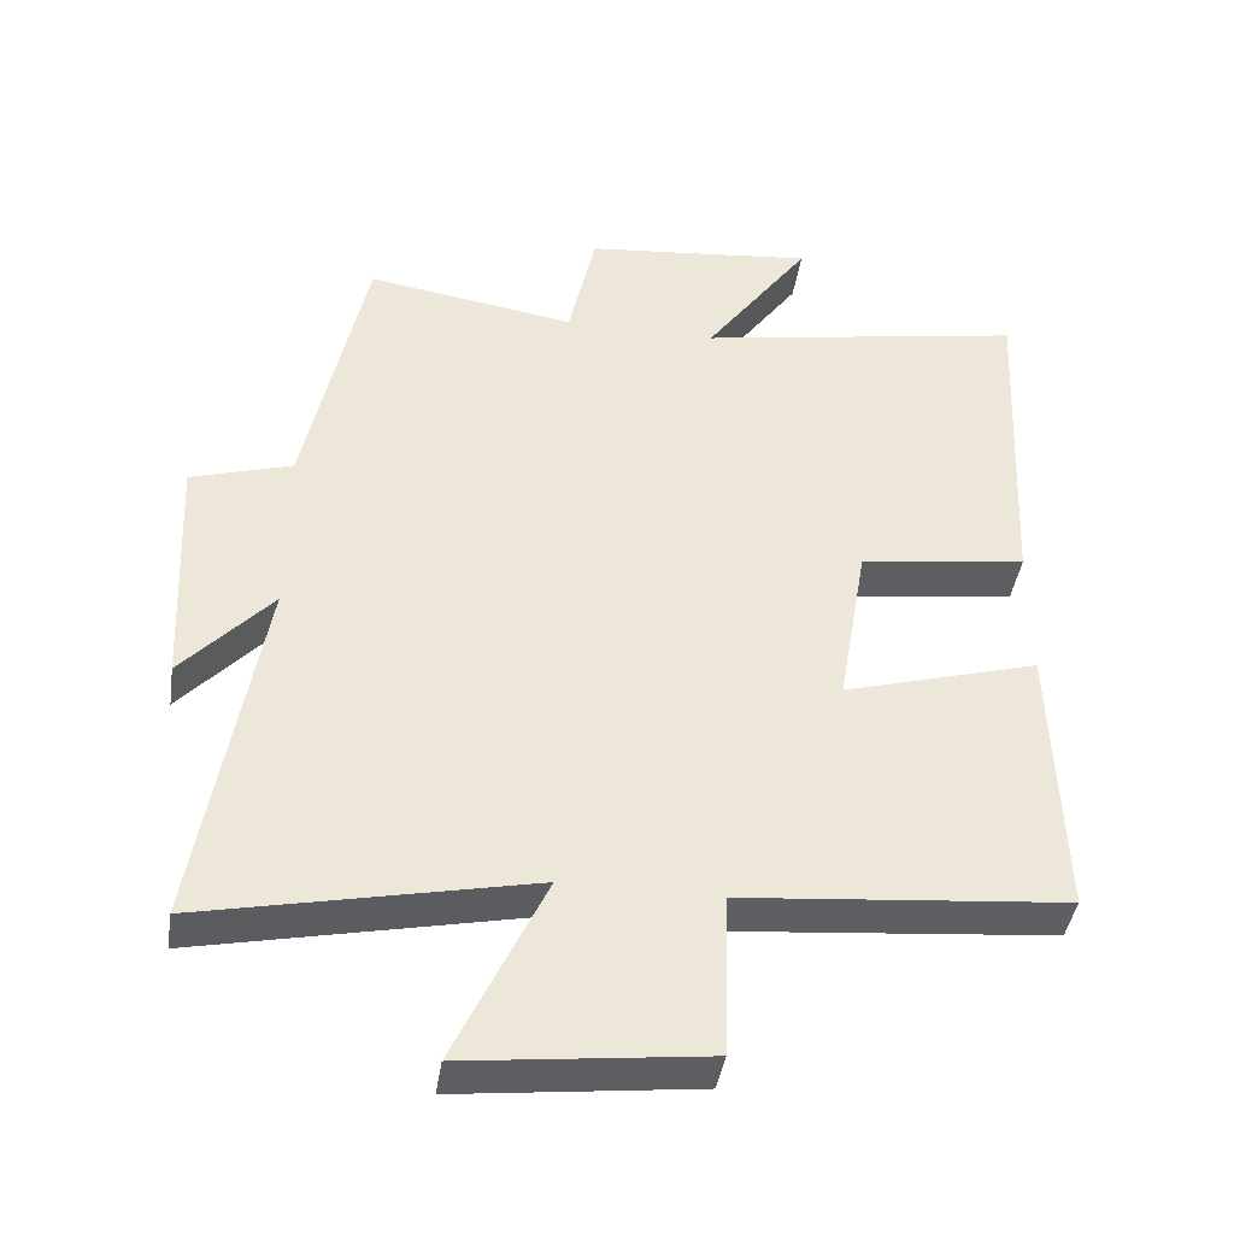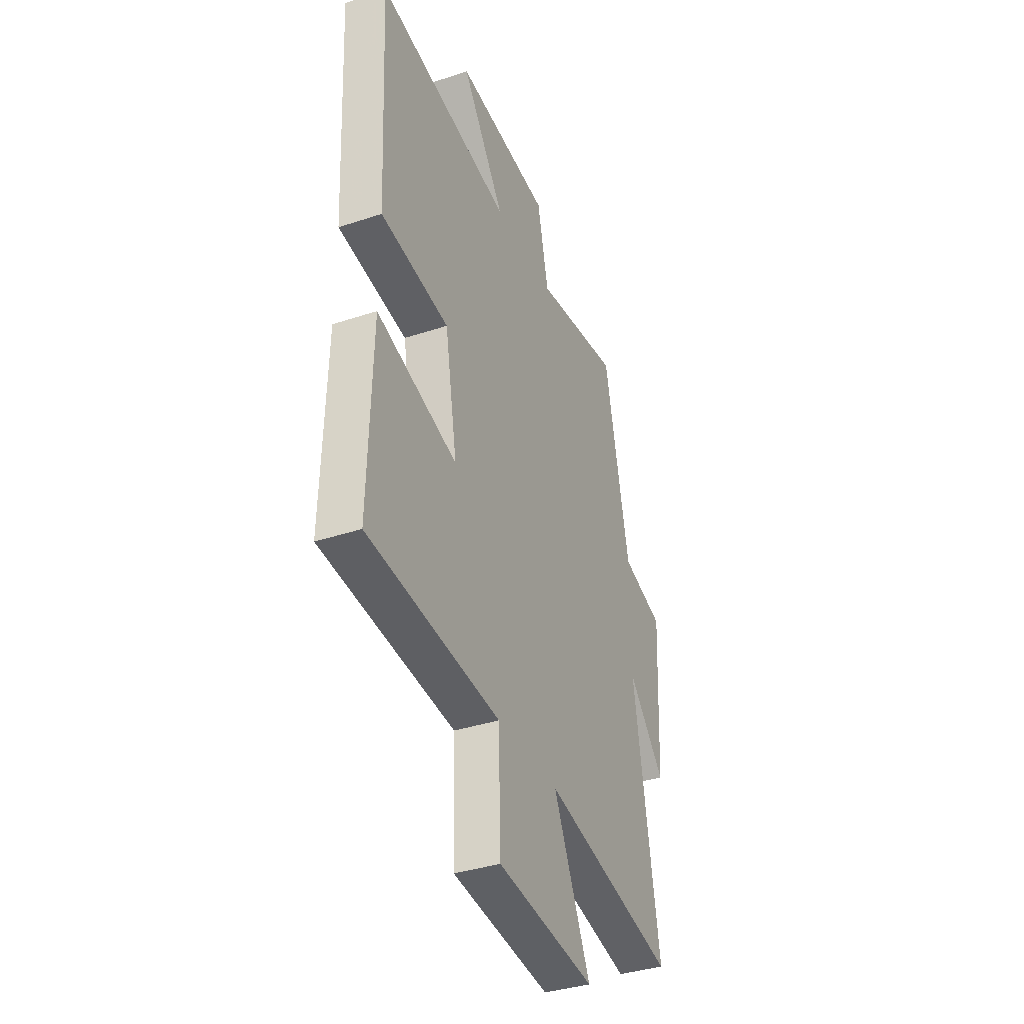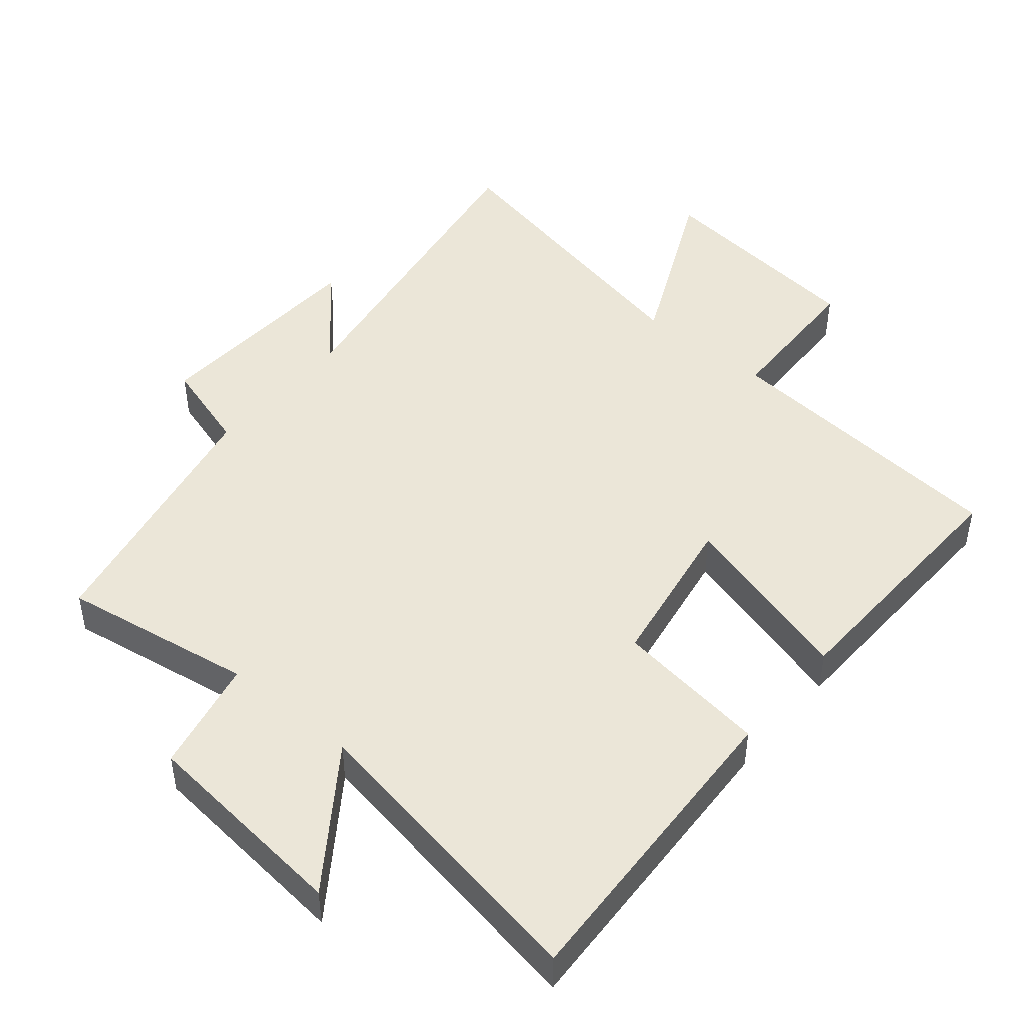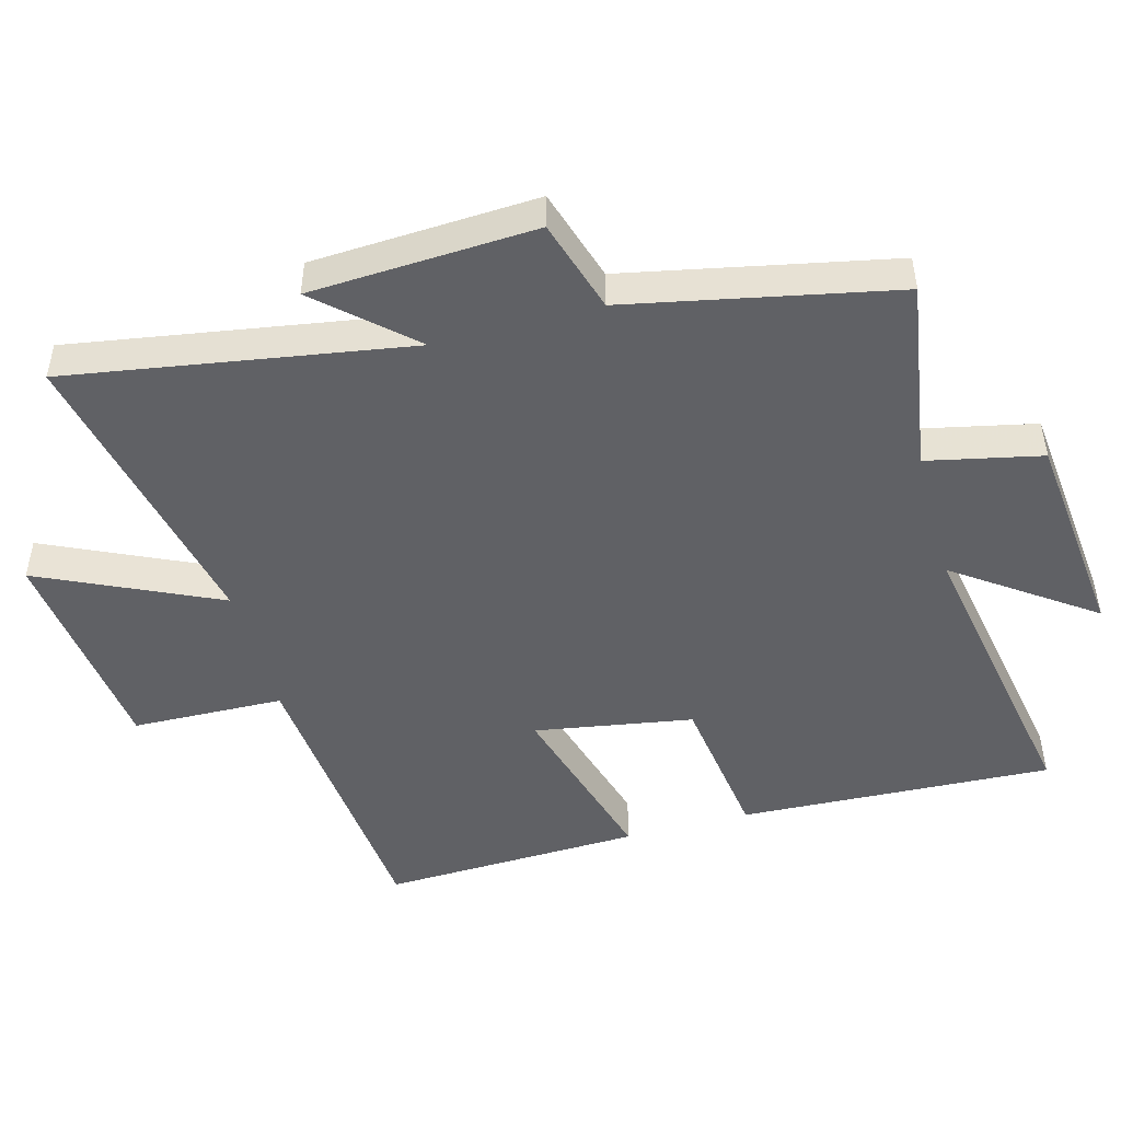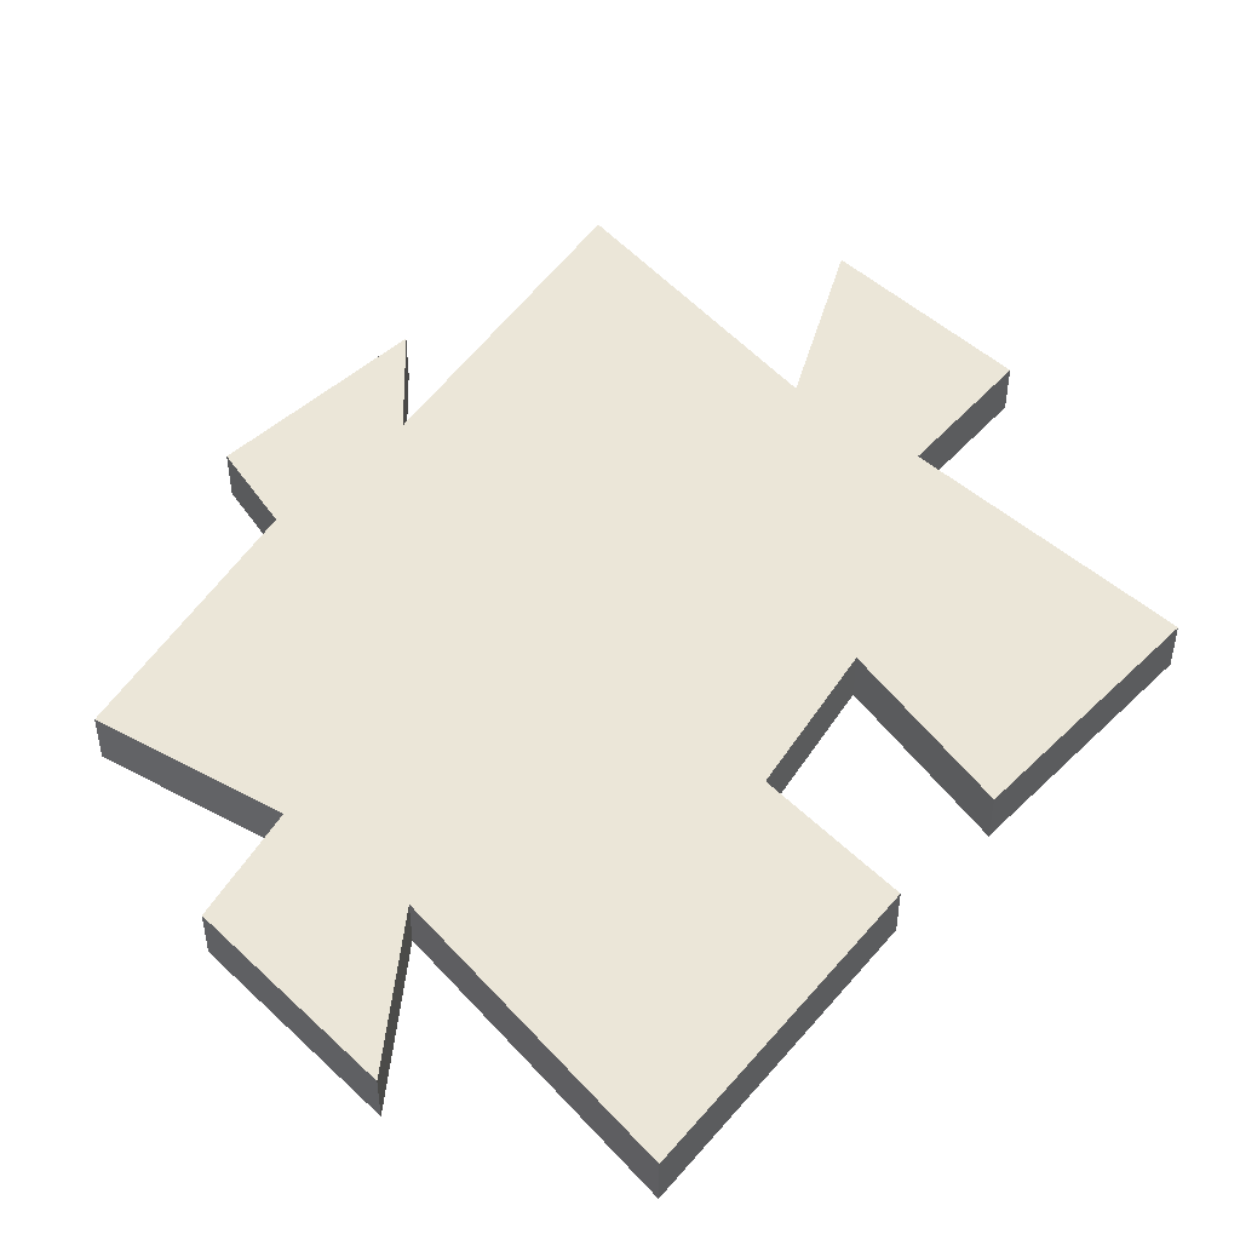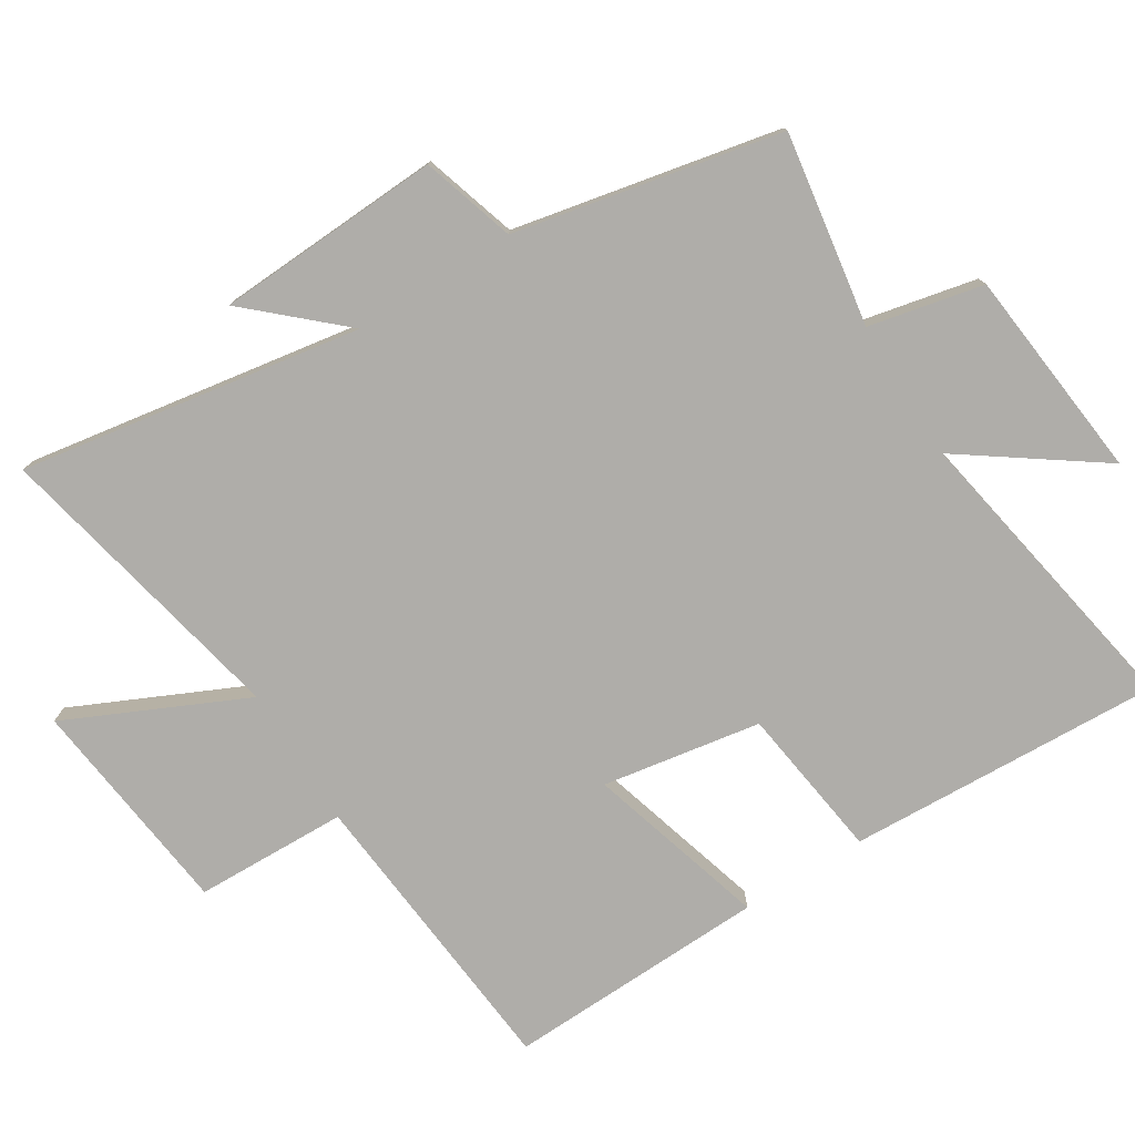
<metadata>
{"format":"obj","ext":"obj","renderer":"f3d","projection":"perspective","resolution":1024,"background":"white","views":[{"elev":-42.1,"azim":-8.5,"up":"+Z"},{"elev":-36.8,"azim":113.3,"up":"+Z"},{"elev":46.2,"azim":39.9,"up":"+Y"},{"elev":-48.2,"azim":-74.6,"up":"+Y"},{"elev":46.6,"azim":40.7,"up":"+Y"},{"elev":-77.4,"azim":-57.9,"up":"+Y"}]}
</metadata>
<code>
v 0.512 0.07 -0.46
v 0.071 0.07 -0.5
v 0.064 0.07 -0.725
v -0.262 0.07 -0.763
v -0.139 0.07 -0.5
v -0.584 0.07 -0.594
v -0.5 0.07 -0.09
v -0.622 0.07 -0.224
v -0.638 0.07 0.11
v -0.5 0.07 0.152
v -0.418 0.07 0.546
v -0.133 0.07 0.5
v -0.096 0.07 0.669
v 0.218 0.07 0.701
v 0.075 0.07 0.5
v 0.523 0.07 0.579
v 0.5 0.07 0.114
v 0.273 0.07 0.083
v 0.233 0.07 -0.151
v 0.5 0.07 -0.074
v 0.512 0 -0.46
v 0.071 0 -0.5
v 0.064 0 -0.725
v -0.262 0 -0.763
v -0.139 0 -0.5
v -0.584 0 -0.594
v -0.5 0 -0.09
v -0.622 0 -0.224
v -0.638 0 0.11
v -0.5 0 0.152
v -0.418 0 0.546
v -0.133 0 0.5
v -0.096 0 0.669
v 0.218 0 0.701
v 0.075 0 0.5
v 0.523 0 0.579
v 0.5 0 0.114
v 0.273 0 0.083
v 0.233 0 -0.151
v 0.5 0 -0.074
f 19 20 1 2
f 18 19 2
f 15 16 17 18
f 15 18 2
f 12 13 14 15
f 12 15 2 3
f 10 11 12 3
f 7 8 9 10
f 7 10 3
f 5 6 7
f 5 7 3
f 3 4 5
f 22 21 40 39
f 22 39 38
f 38 37 36 35
f 22 38 35
f 35 34 33 32
f 23 22 35 32
f 23 32 31 30
f 30 29 28 27
f 23 30 27
f 27 26 25
f 23 27 25
f 25 24 23
f 1 21 22 2
f 2 22 23 3
f 3 23 24 4
f 4 24 25 5
f 5 25 26 6
f 6 26 27 7
f 7 27 28 8
f 8 28 29 9
f 9 29 30 10
f 10 30 31 11
f 11 31 32 12
f 12 32 33 13
f 13 33 34 14
f 14 34 35 15
f 15 35 36 16
f 16 36 37 17
f 17 37 38 18
f 18 38 39 19
f 19 39 40 20
f 20 40 21 1

</code>
